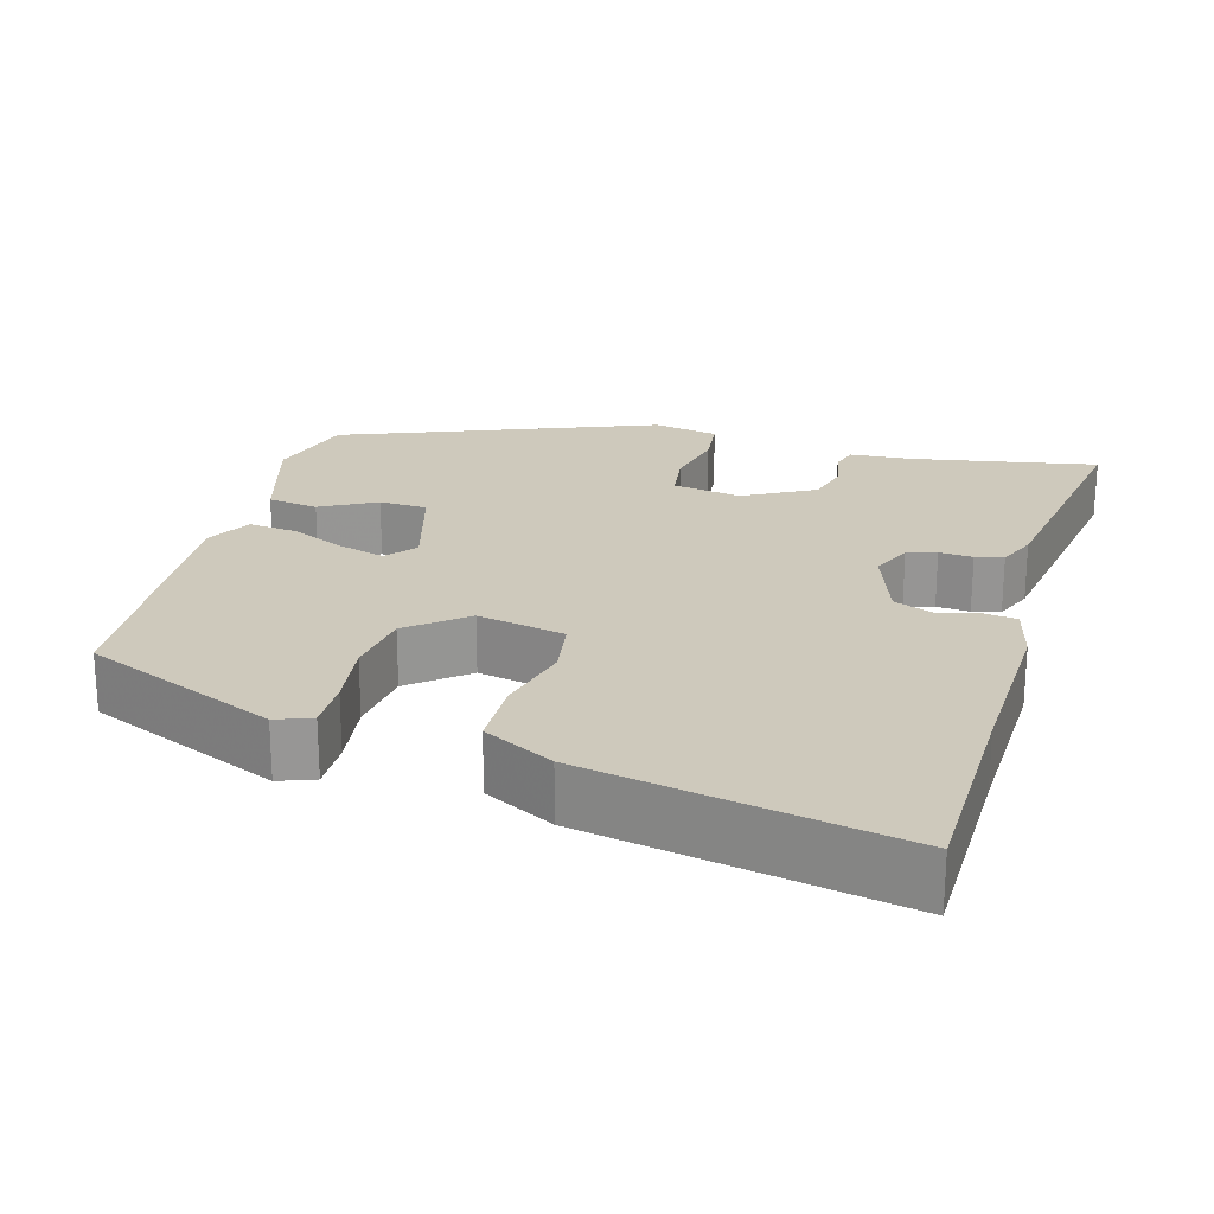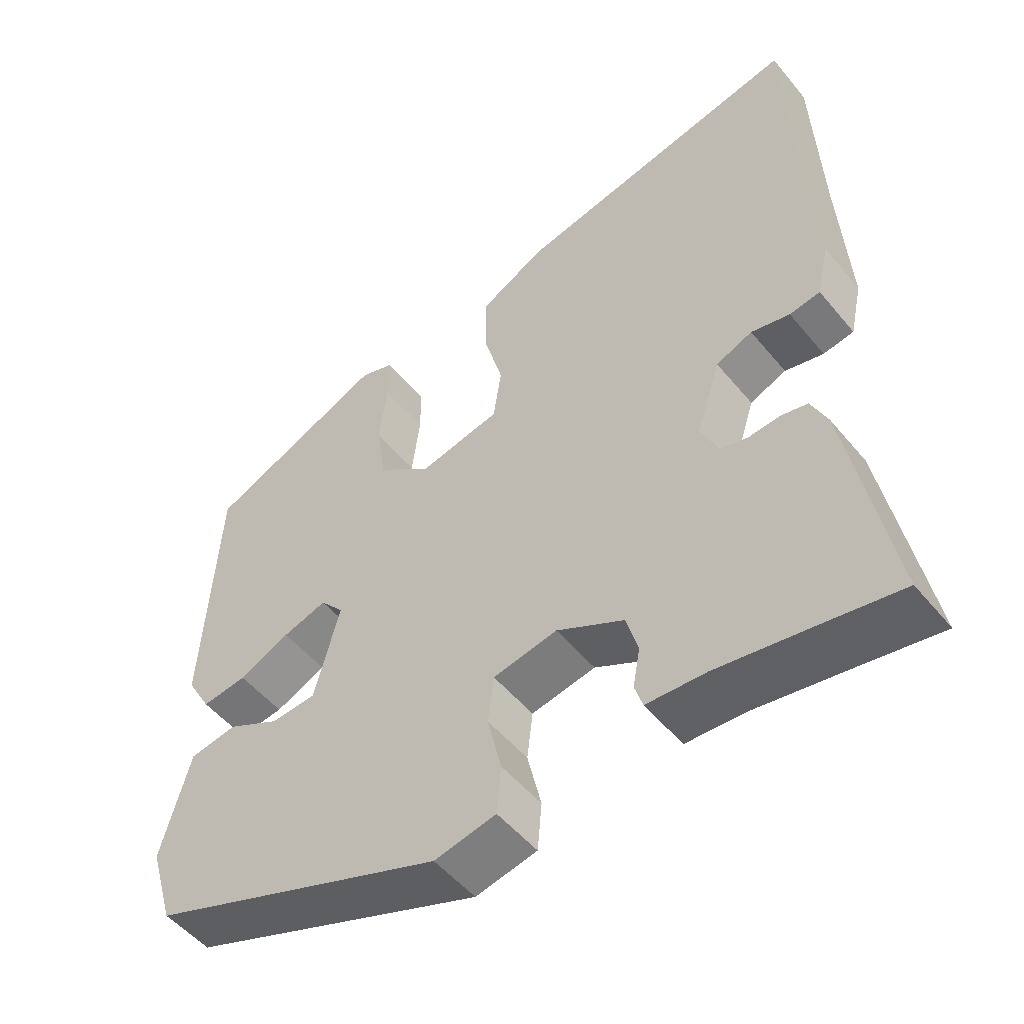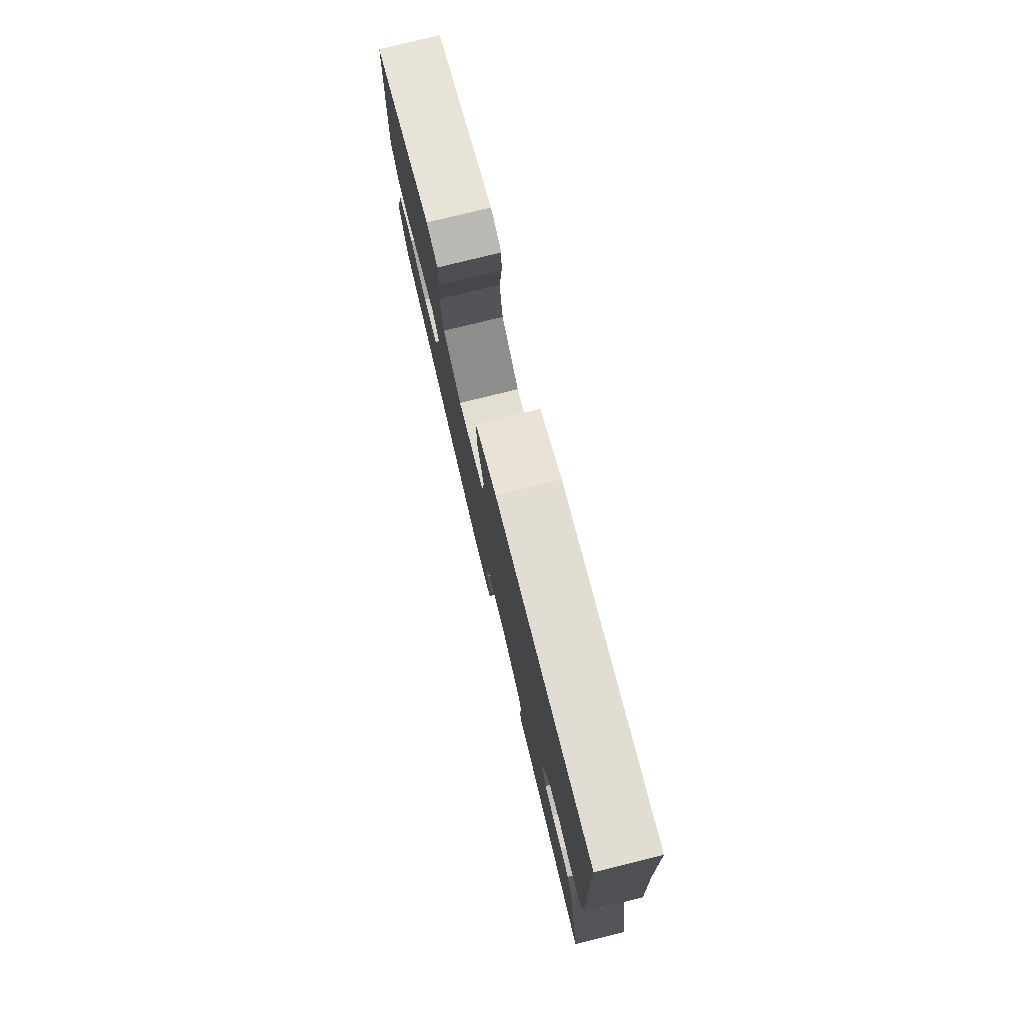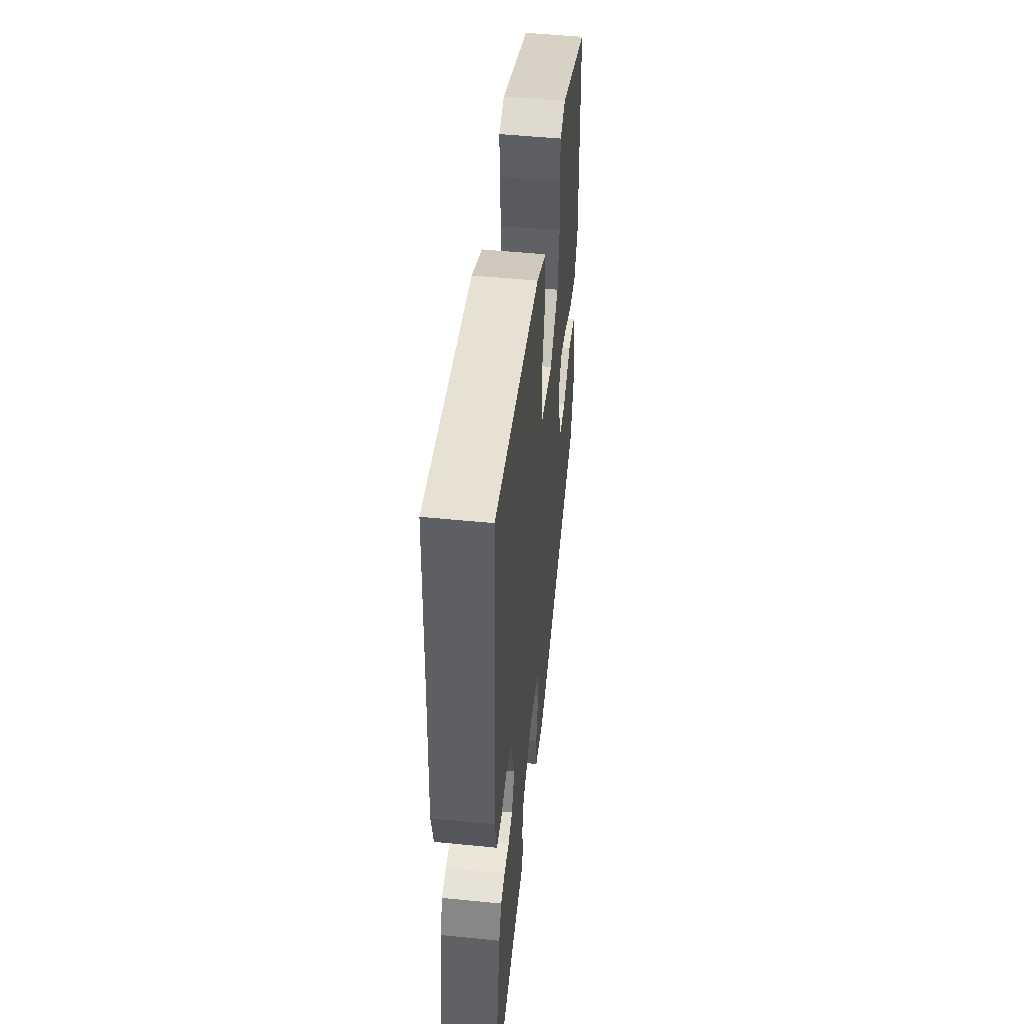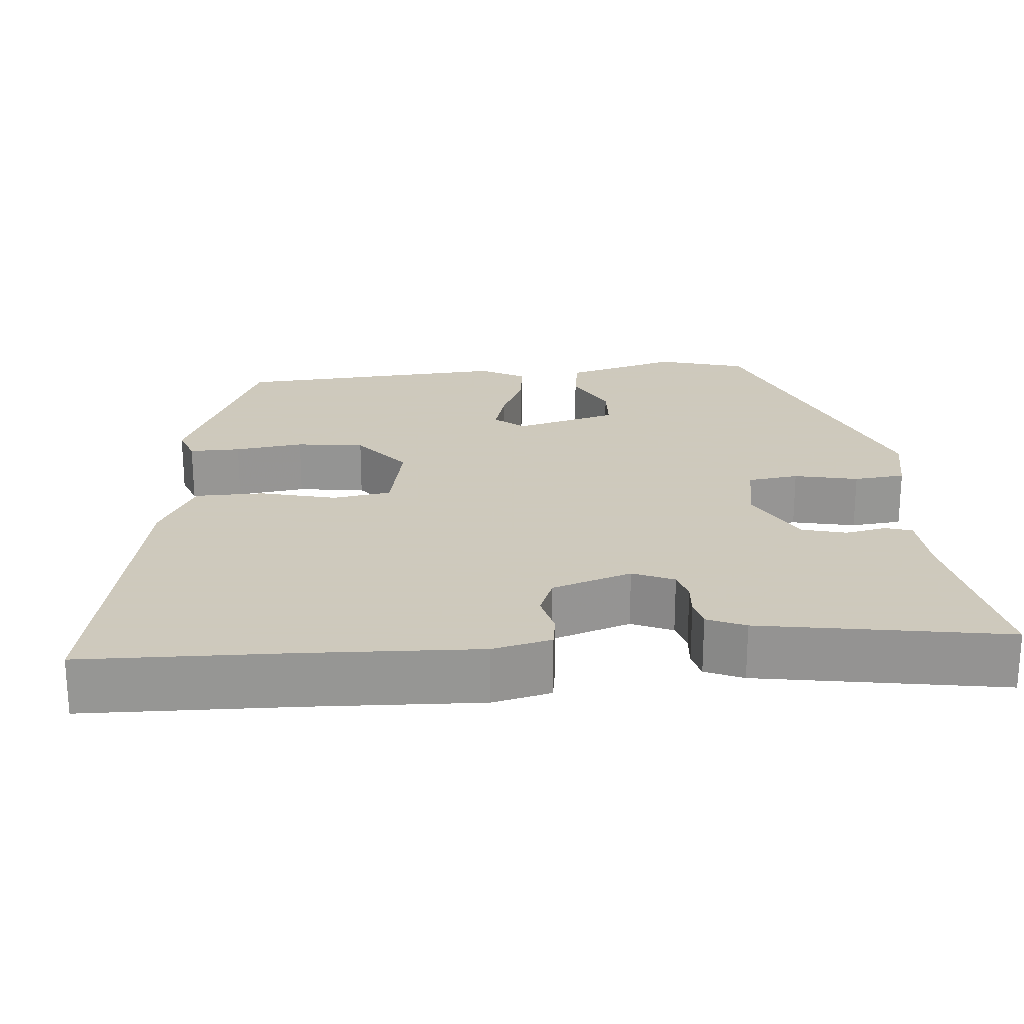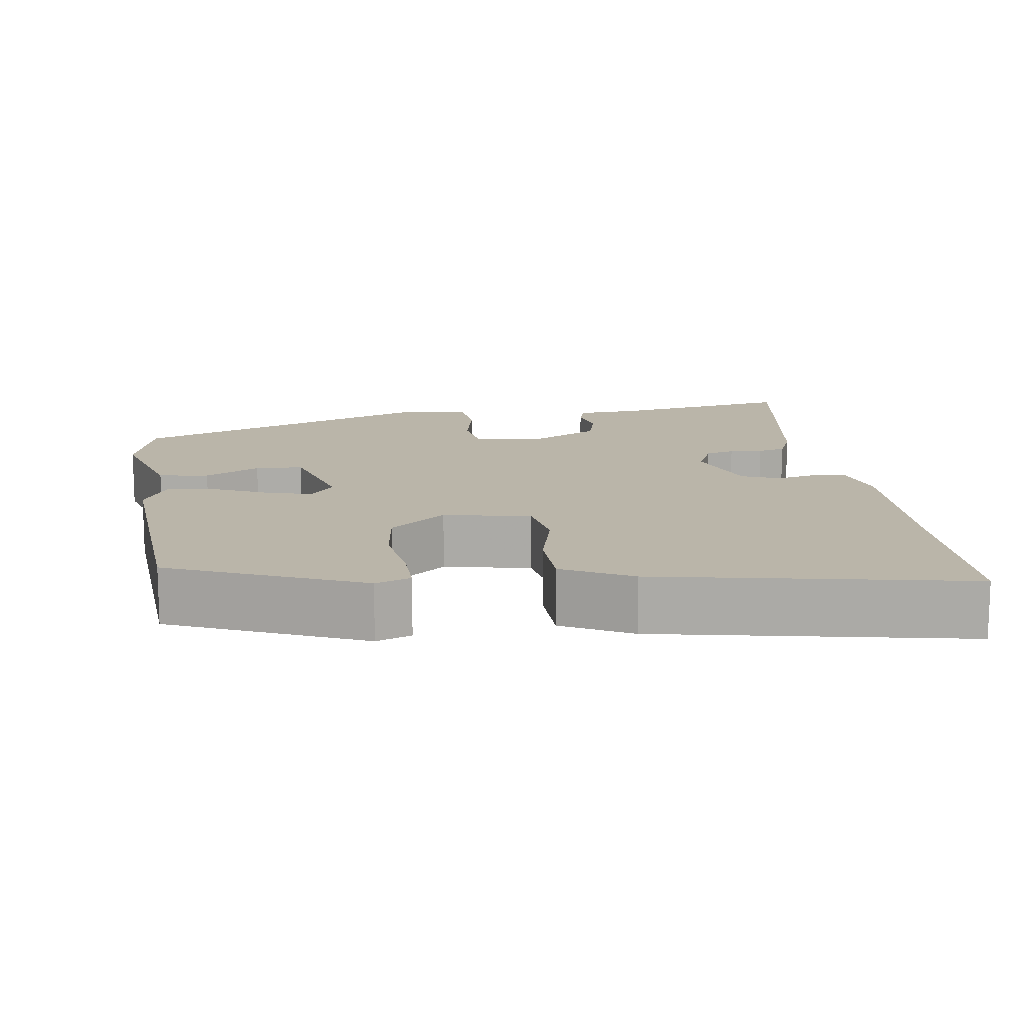
<metadata>
{"format":"obj","ext":"obj","renderer":"f3d","projection":"perspective","resolution":1024,"background":"white","views":[{"elev":22.5,"azim":14.7,"up":"+Y"},{"elev":-51.6,"azim":38.2,"up":"+Z"},{"elev":78.7,"azim":76.2,"up":"+Z"},{"elev":50.9,"azim":96.2,"up":"+Z"},{"elev":22.6,"azim":84.2,"up":"+Y"},{"elev":13.7,"azim":-9.2,"up":"+Y"}]}
</metadata>
<code>
v -0.459 0.07 -0.369
v -0.493 0.07 -0.255
v -0.453 0.07 -0.108
v -0.388 0.07 -0.097
v -0.316 0.07 -0.134
v -0.254 0.07 -0.13
v -0.219 0.07 0.003
v -0.251 0.07 0.041
v -0.312 0.07 0.022
v -0.382 0.07 -0.011
v -0.444 0.07 -0.019
v -0.477 0.07 0.039
v -0.458 0.07 0.393
v -0.211 0.07 0.504
v -0.165 0.07 0.488
v -0.165 0.07 0.422
v -0.176 0.07 0.333
v -0.163 0.07 0.246
v -0.089 0.07 0.188
v 0.023 0.07 0.213
v 0.034 0.07 0.289
v 0.008 0.07 0.386
v 0.008 0.07 0.475
v 0.097 0.07 0.524
v 0.496 0.07 0.609
v 0.506 0.07 0.342
v 0.518 0.07 0.12
v 0.501 0.07 0.044
v 0.459 0.07 0.037
v 0.406 0.07 0.049
v 0.356 0.07 0.028
v 0.323 0.07 -0.075
v 0.347 0.07 -0.128
v 0.385 0.07 -0.138
v 0.428 0.07 -0.134
v 0.464 0.07 -0.142
v 0.486 0.07 -0.191
v 0.543 0.07 -0.507
v 0.436 0.07 -0.489
v 0.305 0.07 -0.468
v 0.224 0.07 -0.464
v 0.213 0.07 -0.429
v 0.223 0.07 -0.376
v 0.207 0.07 -0.319
v 0.115 0.07 -0.271
v 0.027 0.07 -0.288
v 0.019 0.07 -0.354
v 0.038 0.07 -0.436
v 0.032 0.07 -0.502
v -0.052 0.07 -0.52
v -0.459 0 -0.369
v -0.493 0 -0.255
v -0.453 0 -0.108
v -0.388 0 -0.097
v -0.316 0 -0.134
v -0.254 0 -0.13
v -0.219 0 0.003
v -0.251 0 0.041
v -0.312 0 0.022
v -0.382 0 -0.011
v -0.444 0 -0.019
v -0.477 0 0.039
v -0.458 0 0.393
v -0.211 0 0.504
v -0.165 0 0.488
v -0.165 0 0.422
v -0.176 0 0.333
v -0.163 0 0.246
v -0.089 0 0.188
v 0.023 0 0.213
v 0.034 0 0.289
v 0.008 0 0.386
v 0.008 0 0.475
v 0.097 0 0.524
v 0.496 0 0.609
v 0.506 0 0.342
v 0.518 0 0.12
v 0.501 0 0.044
v 0.459 0 0.037
v 0.406 0 0.049
v 0.356 0 0.028
v 0.323 0 -0.075
v 0.347 0 -0.128
v 0.385 0 -0.138
v 0.428 0 -0.134
v 0.464 0 -0.142
v 0.486 0 -0.191
v 0.543 0 -0.507
v 0.436 0 -0.489
v 0.305 0 -0.468
v 0.224 0 -0.464
v 0.213 0 -0.429
v 0.223 0 -0.376
v 0.207 0 -0.319
v 0.115 0 -0.271
v 0.027 0 -0.288
v 0.019 0 -0.354
v 0.038 0 -0.436
v 0.032 0 -0.502
v -0.052 0 -0.52
f 3 4 5
f 2 3 5
f 1 2 5
f 50 1 5
f 49 50 5
f 48 49 5
f 47 48 5
f 46 47 5 6
f 45 46 6 7
f 44 45 7 8
f 40 41 42 43
f 39 40 43 44
f 38 39 44
f 37 38 44
f 36 37 44
f 35 36 44
f 34 35 44
f 33 34 44
f 32 33 44 8
f 28 29 30
f 27 28 30
f 26 27 30
f 26 30 31
f 25 26 31
f 24 25 31
f 23 24 31
f 22 23 31
f 21 22 31
f 20 21 31 32
f 15 16 17
f 14 15 17
f 13 14 17
f 12 13 17
f 11 12 17
f 10 11 17
f 9 10 17
f 8 9 17 18
f 19 20 32 8
f 8 18 19
f 55 54 53
f 55 53 52
f 55 52 51
f 55 51 100
f 55 100 99
f 55 99 98
f 55 98 97
f 56 55 97 96
f 57 56 96 95
f 58 57 95 94
f 93 92 91 90
f 94 93 90 89
f 94 89 88
f 94 88 87
f 94 87 86
f 94 86 85
f 94 85 84
f 94 84 83
f 58 94 83 82
f 80 79 78
f 80 78 77
f 80 77 76
f 81 80 76
f 81 76 75
f 81 75 74
f 81 74 73
f 81 73 72
f 81 72 71
f 82 81 71 70
f 67 66 65
f 67 65 64
f 67 64 63
f 67 63 62
f 67 62 61
f 67 61 60
f 67 60 59
f 68 67 59 58
f 58 82 70 69
f 69 68 58
f 1 51 52 2
f 2 52 53 3
f 3 53 54 4
f 4 54 55 5
f 5 55 56 6
f 6 56 57 7
f 7 57 58 8
f 8 58 59 9
f 9 59 60 10
f 10 60 61 11
f 11 61 62 12
f 12 62 63 13
f 13 63 64 14
f 14 64 65 15
f 15 65 66 16
f 16 66 67 17
f 17 67 68 18
f 18 68 69 19
f 19 69 70 20
f 20 70 71 21
f 21 71 72 22
f 22 72 73 23
f 23 73 74 24
f 24 74 75 25
f 25 75 76 26
f 26 76 77 27
f 27 77 78 28
f 28 78 79 29
f 29 79 80 30
f 30 80 81 31
f 31 81 82 32
f 32 82 83 33
f 33 83 84 34
f 34 84 85 35
f 35 85 86 36
f 36 86 87 37
f 37 87 88 38
f 38 88 89 39
f 39 89 90 40
f 40 90 91 41
f 41 91 92 42
f 42 92 93 43
f 43 93 94 44
f 44 94 95 45
f 45 95 96 46
f 46 96 97 47
f 47 97 98 48
f 48 98 99 49
f 49 99 100 50
f 50 100 51 1

</code>
